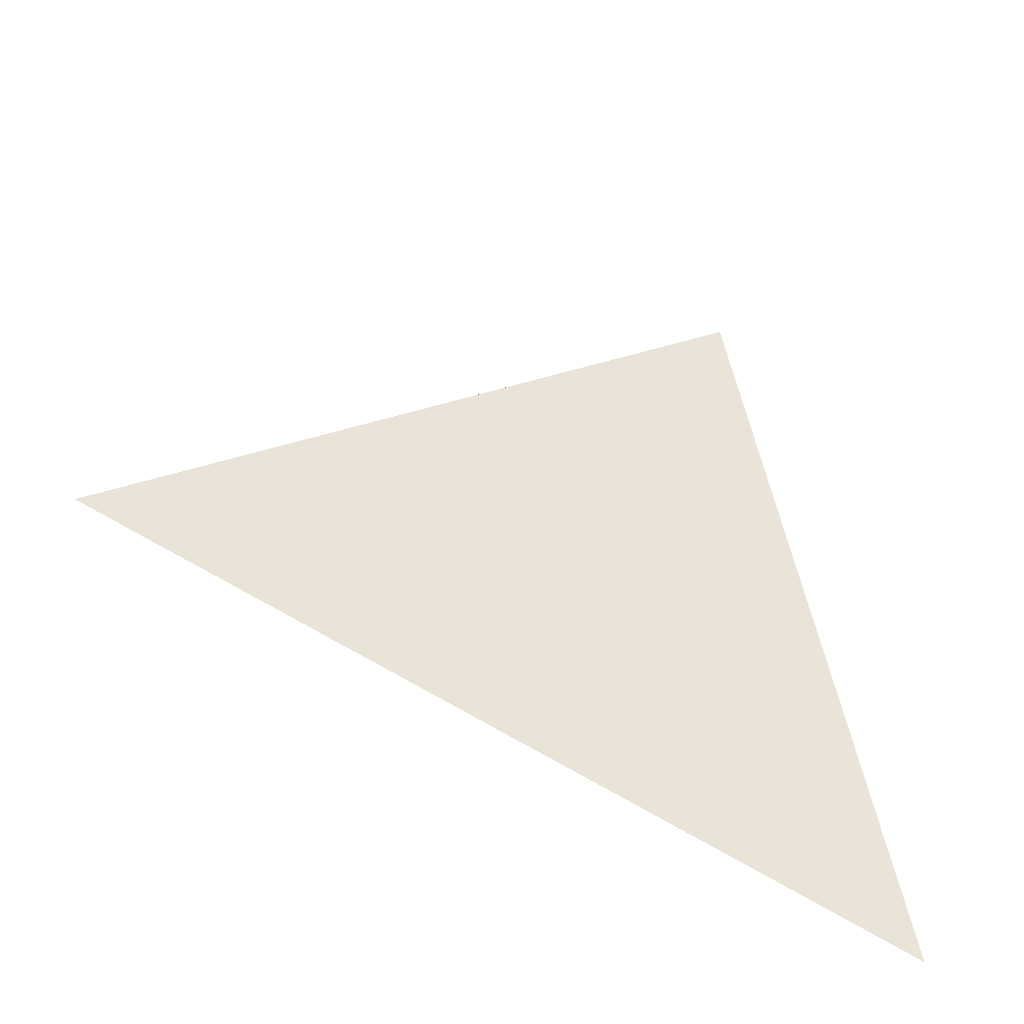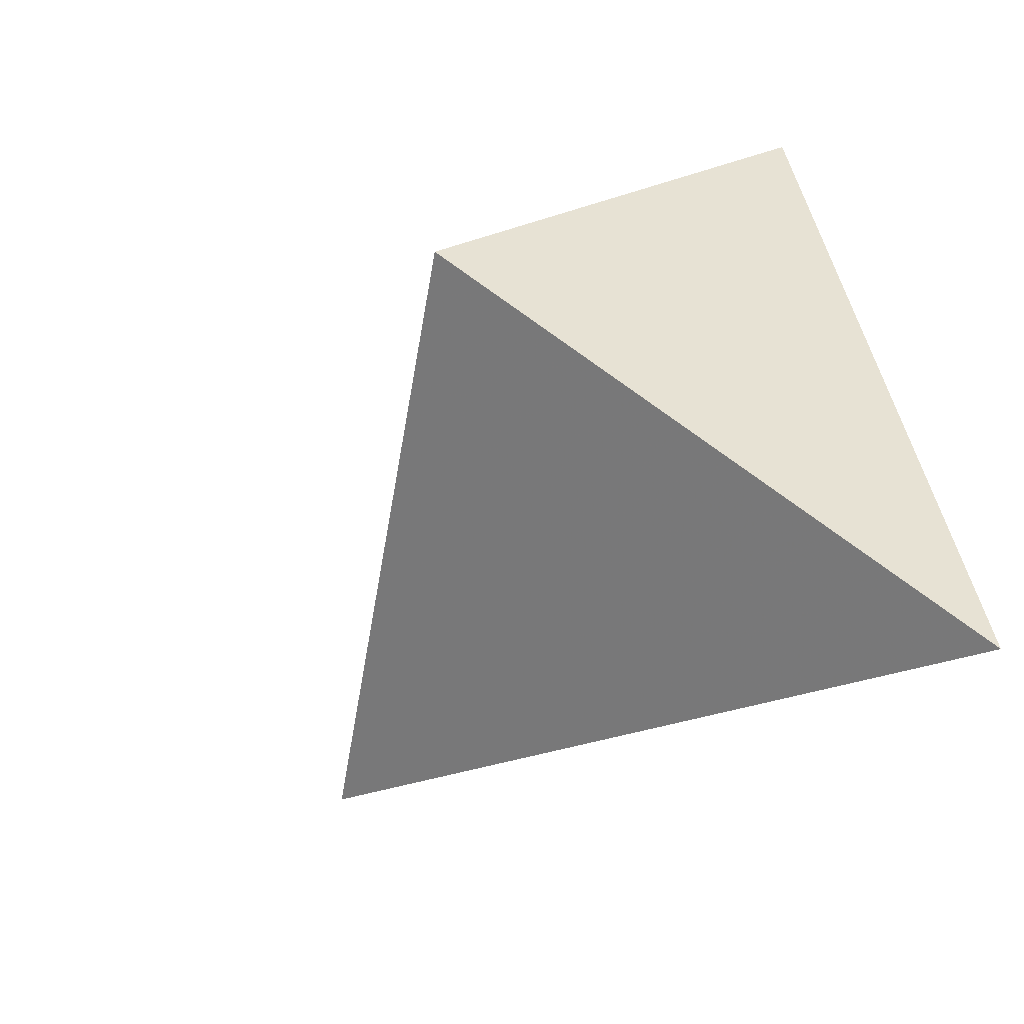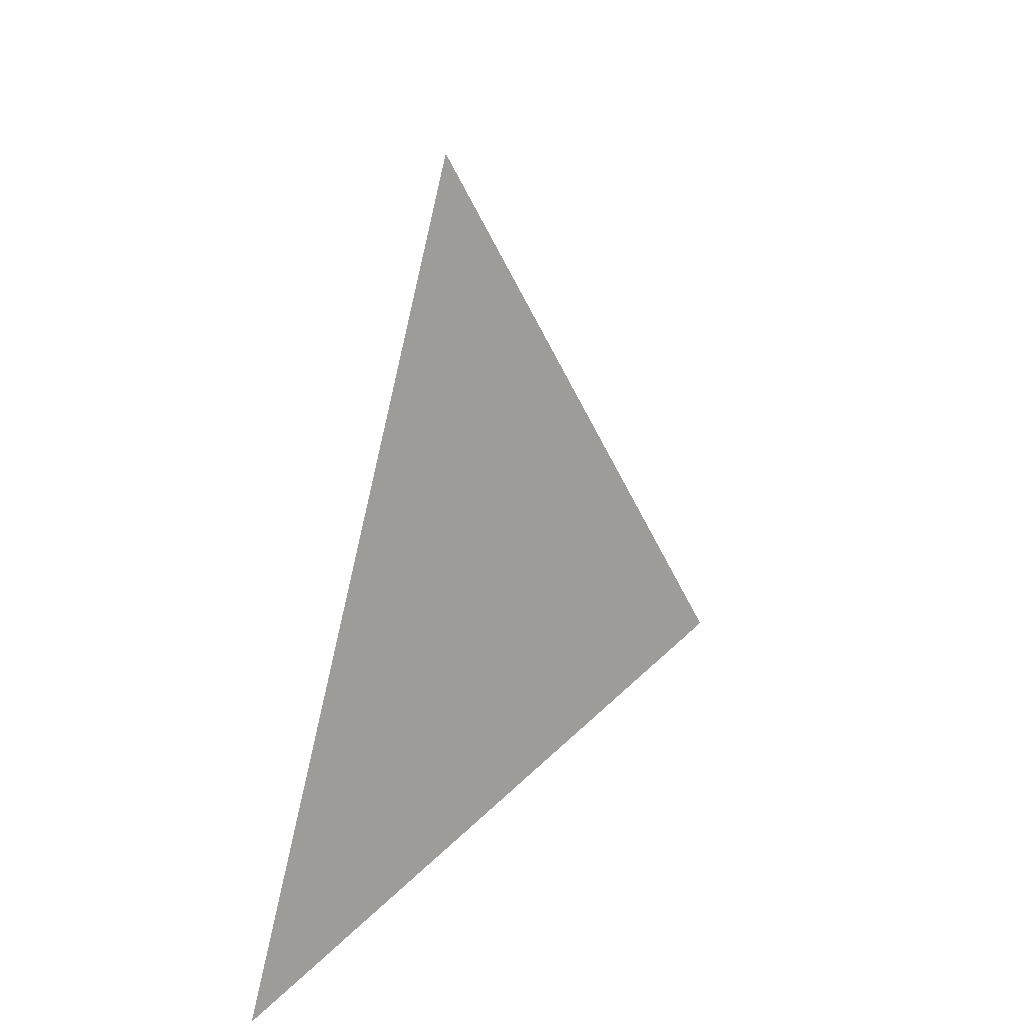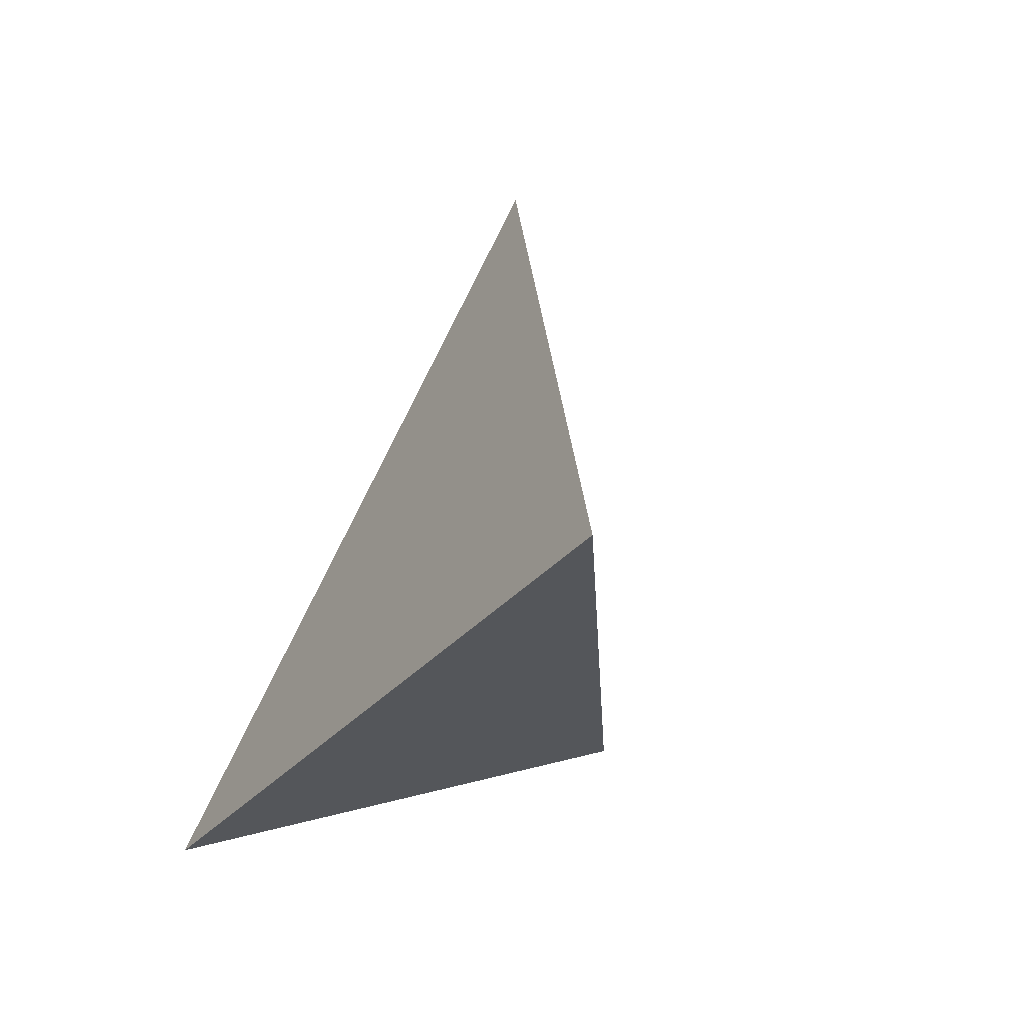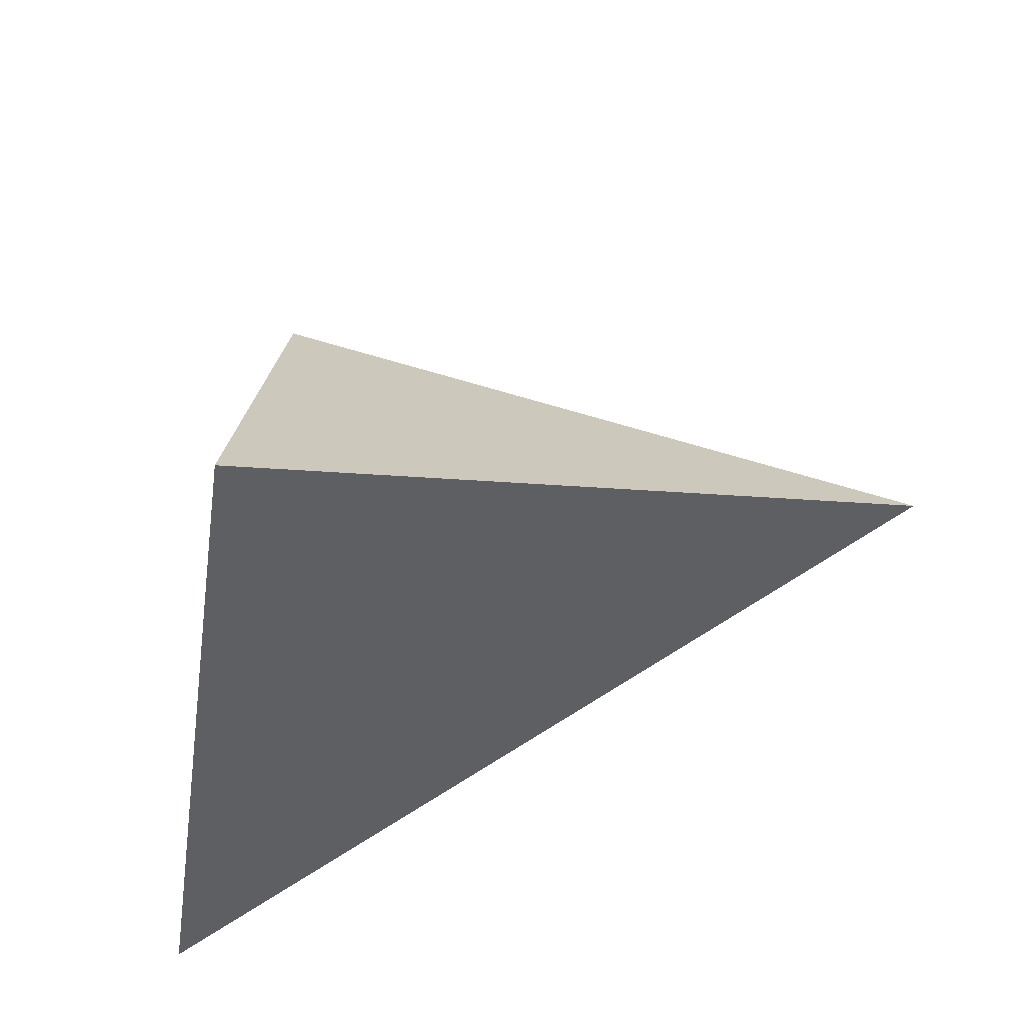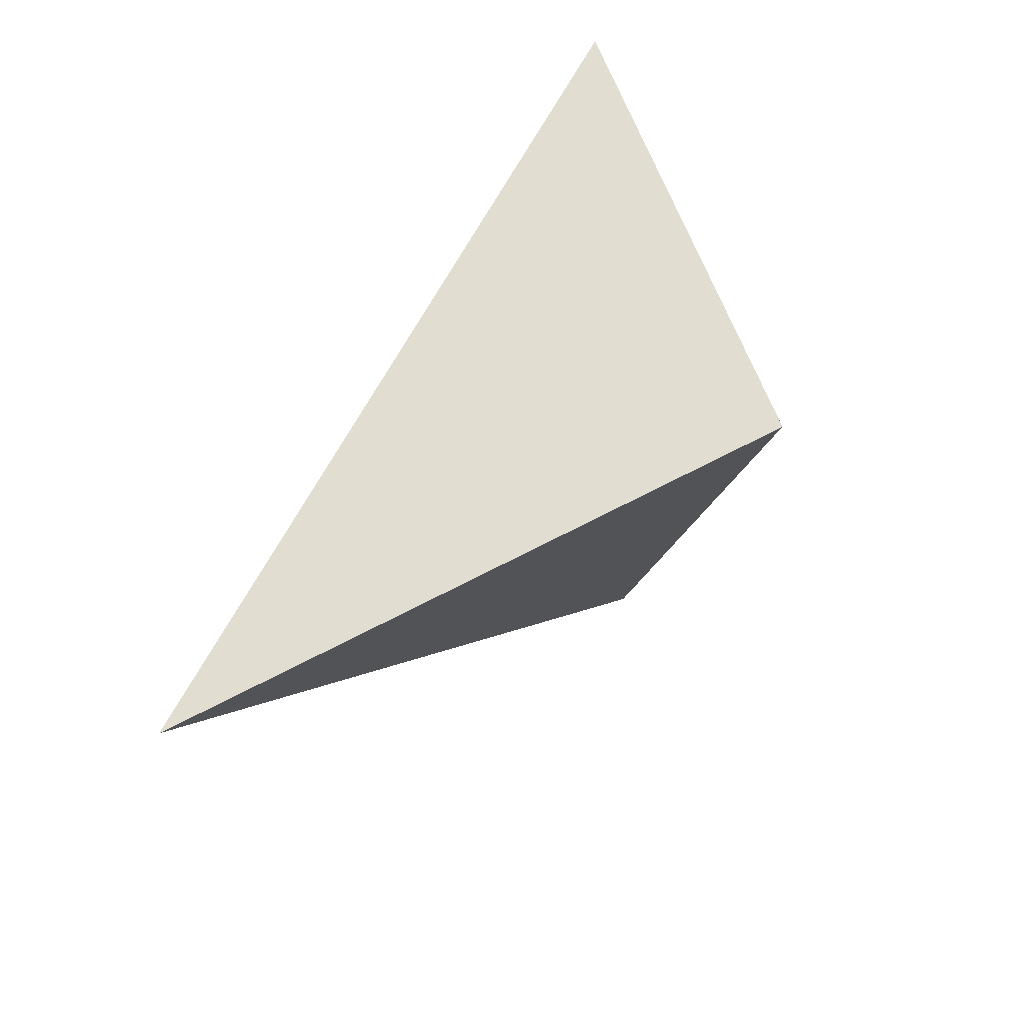
<metadata>
{"format":"obj","ext":"obj","renderer":"f3d","projection":"perspective","resolution":1024,"background":"white","views":[{"elev":-69.7,"azim":-102.5,"up":"+Z"},{"elev":-43.2,"azim":-33.1,"up":"+Z"},{"elev":26.3,"azim":-169.1,"up":"+Y"},{"elev":-42.9,"azim":143.6,"up":"+Y"},{"elev":54.6,"azim":74.7,"up":"+Z"},{"elev":29.9,"azim":-137.2,"up":"+Z"}]}
</metadata>
<code>
v 0.9533 2.534 -0.8971
v 0.9296 2.598 -0.5162
v 0.8787 2.954 -0.7448
v 0.7532 2.658 -0.656
f 2 1 3
f 3 1 4
f 4 1 2
f 4 2 3

</code>
